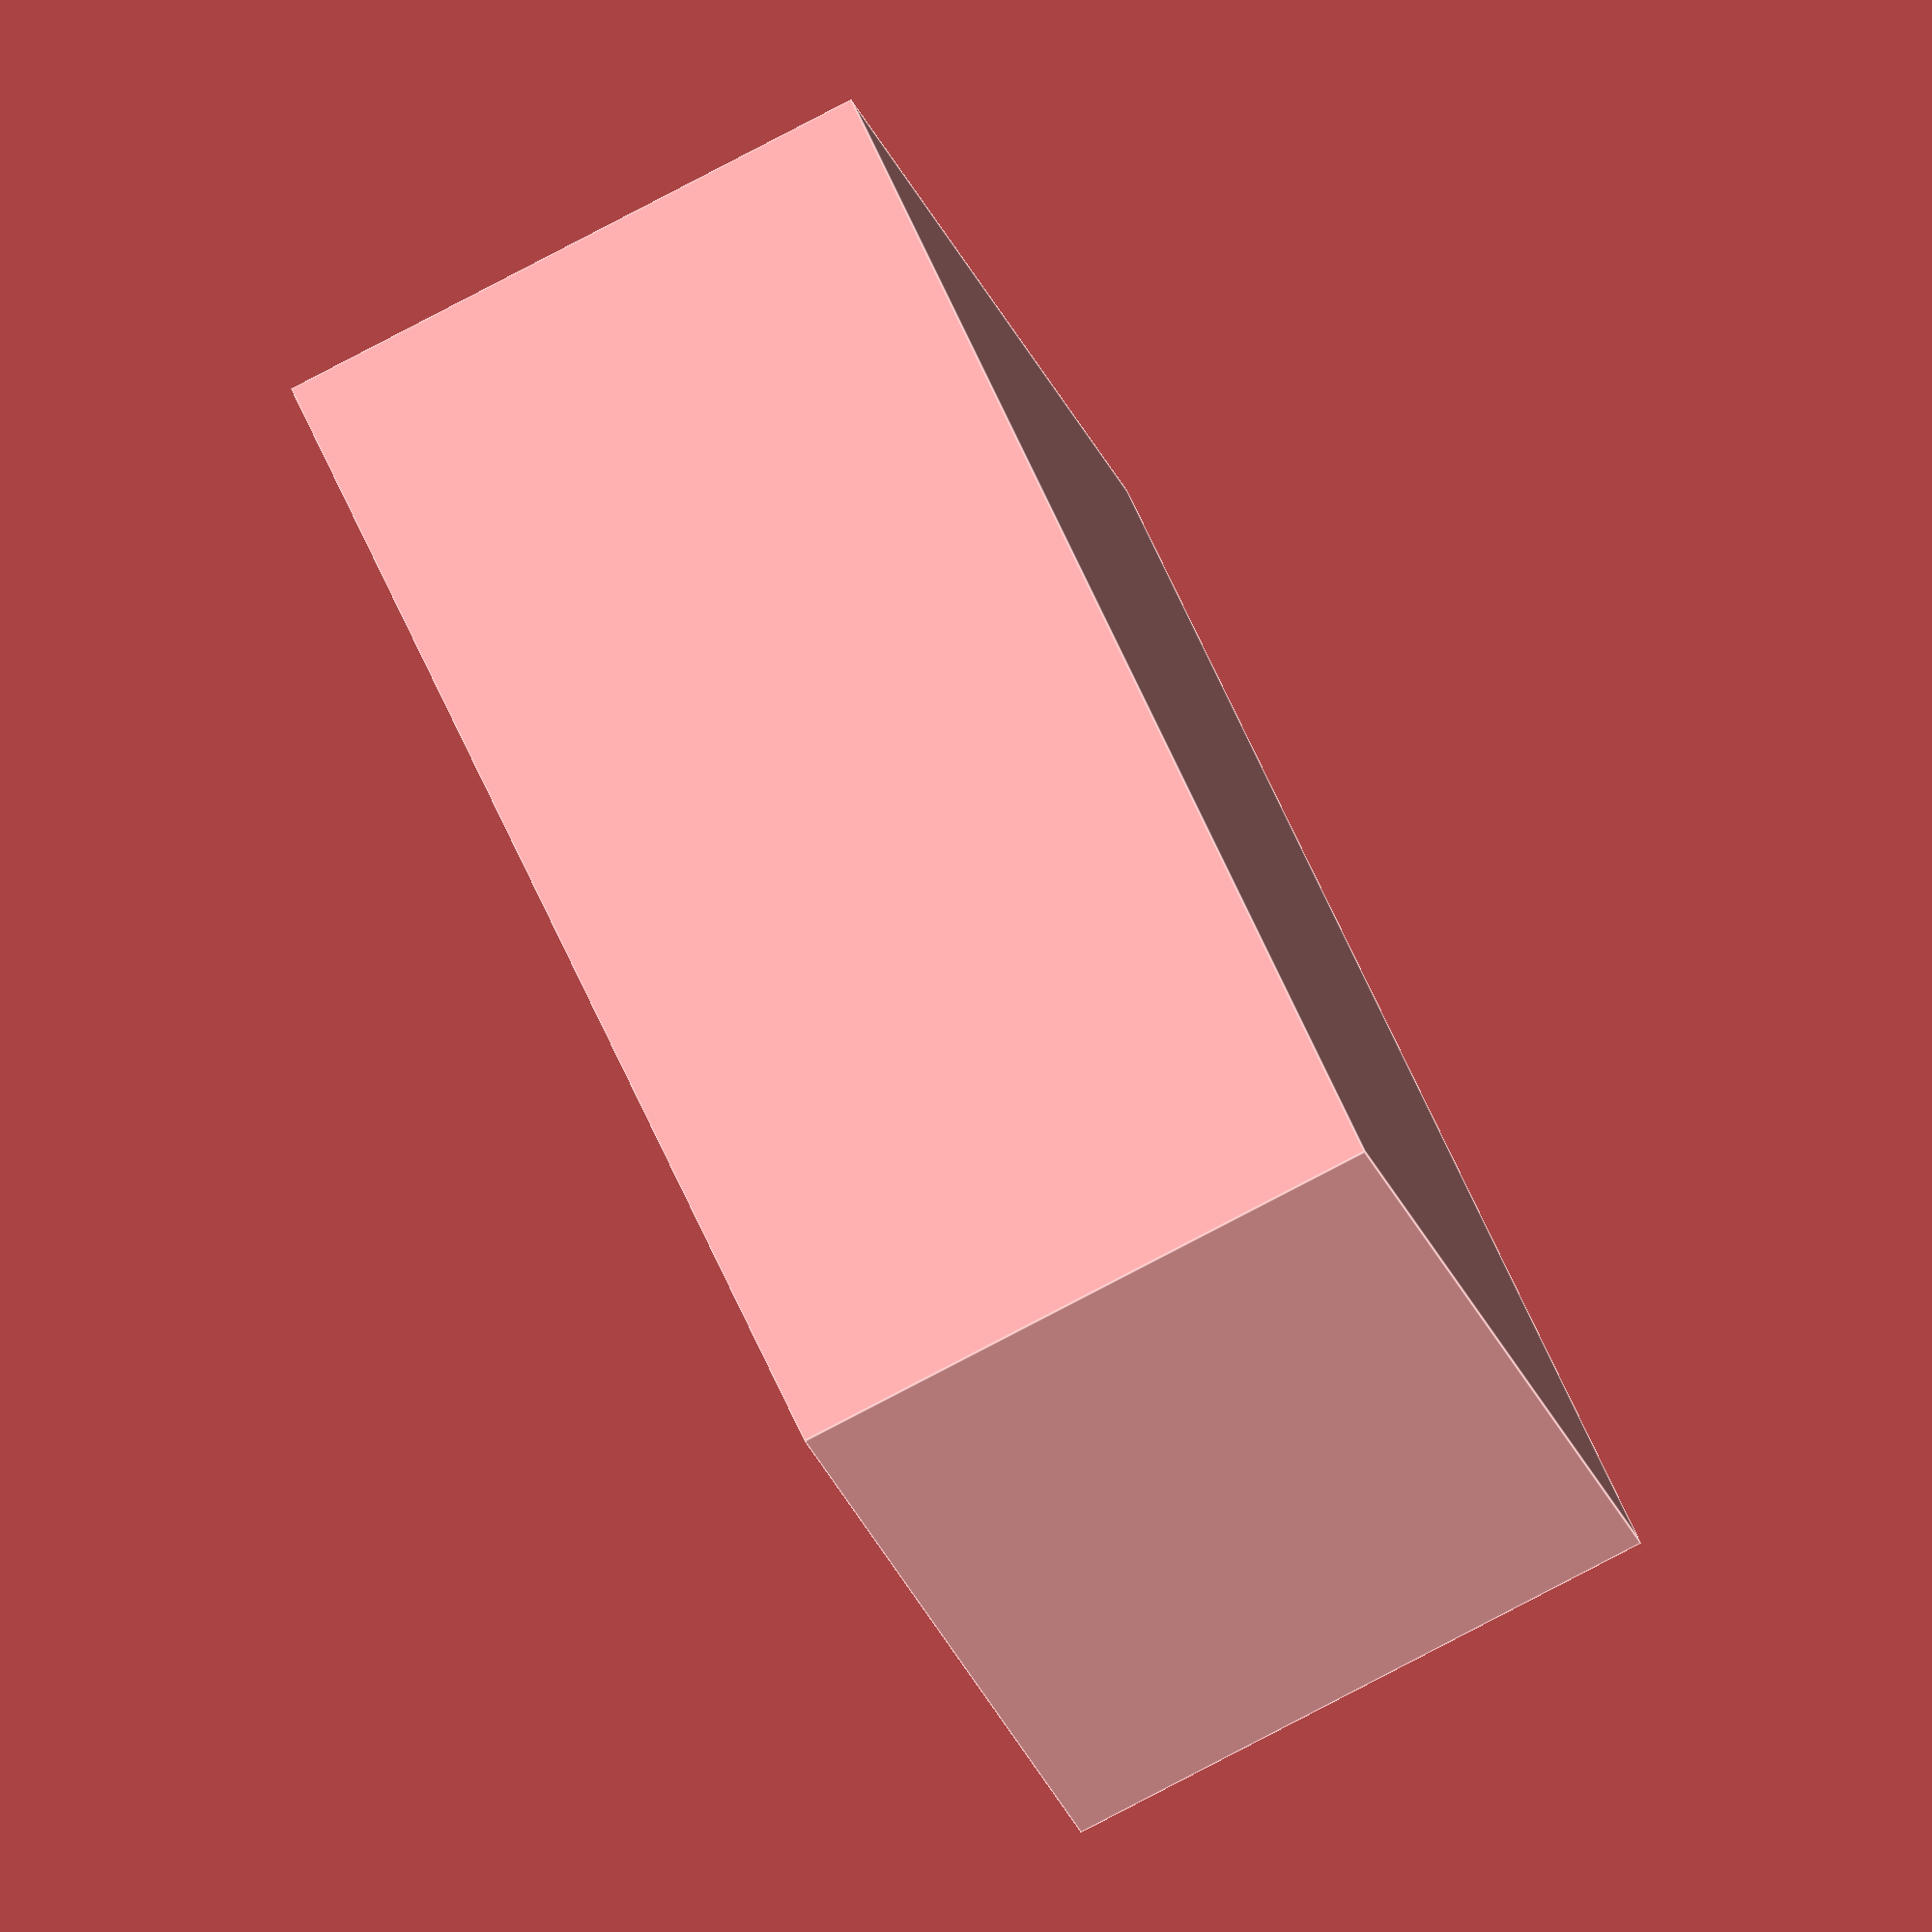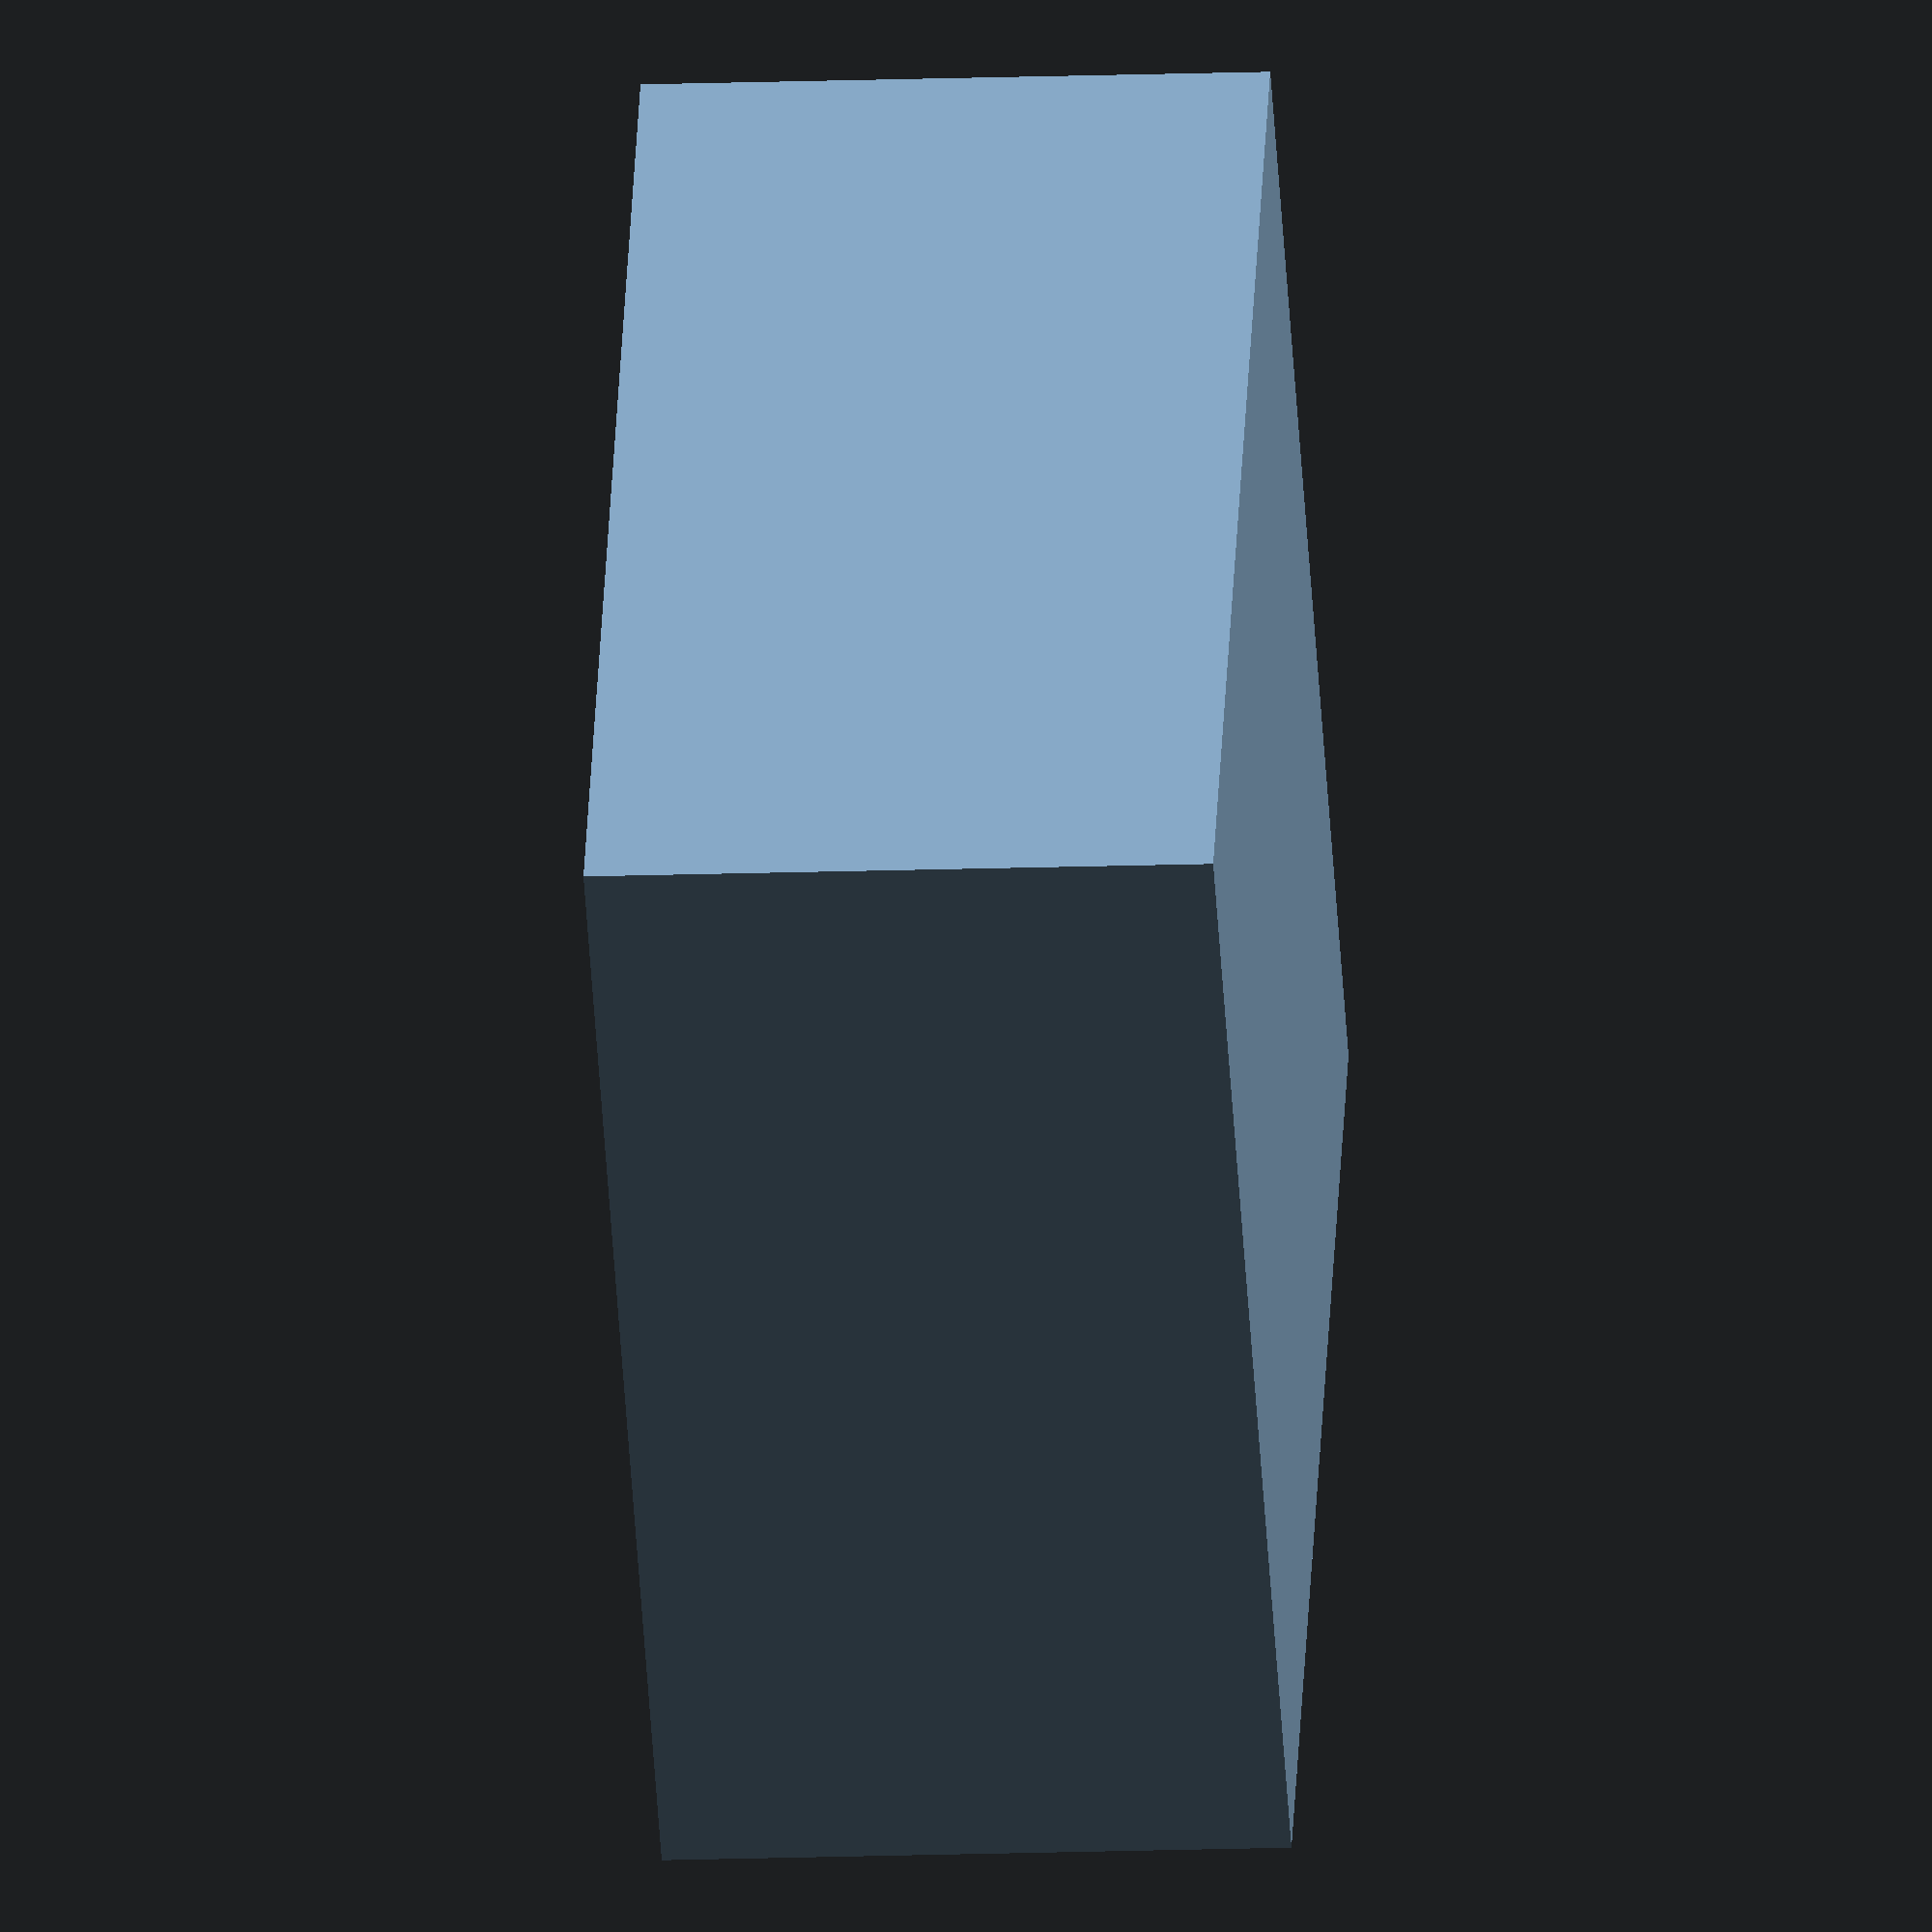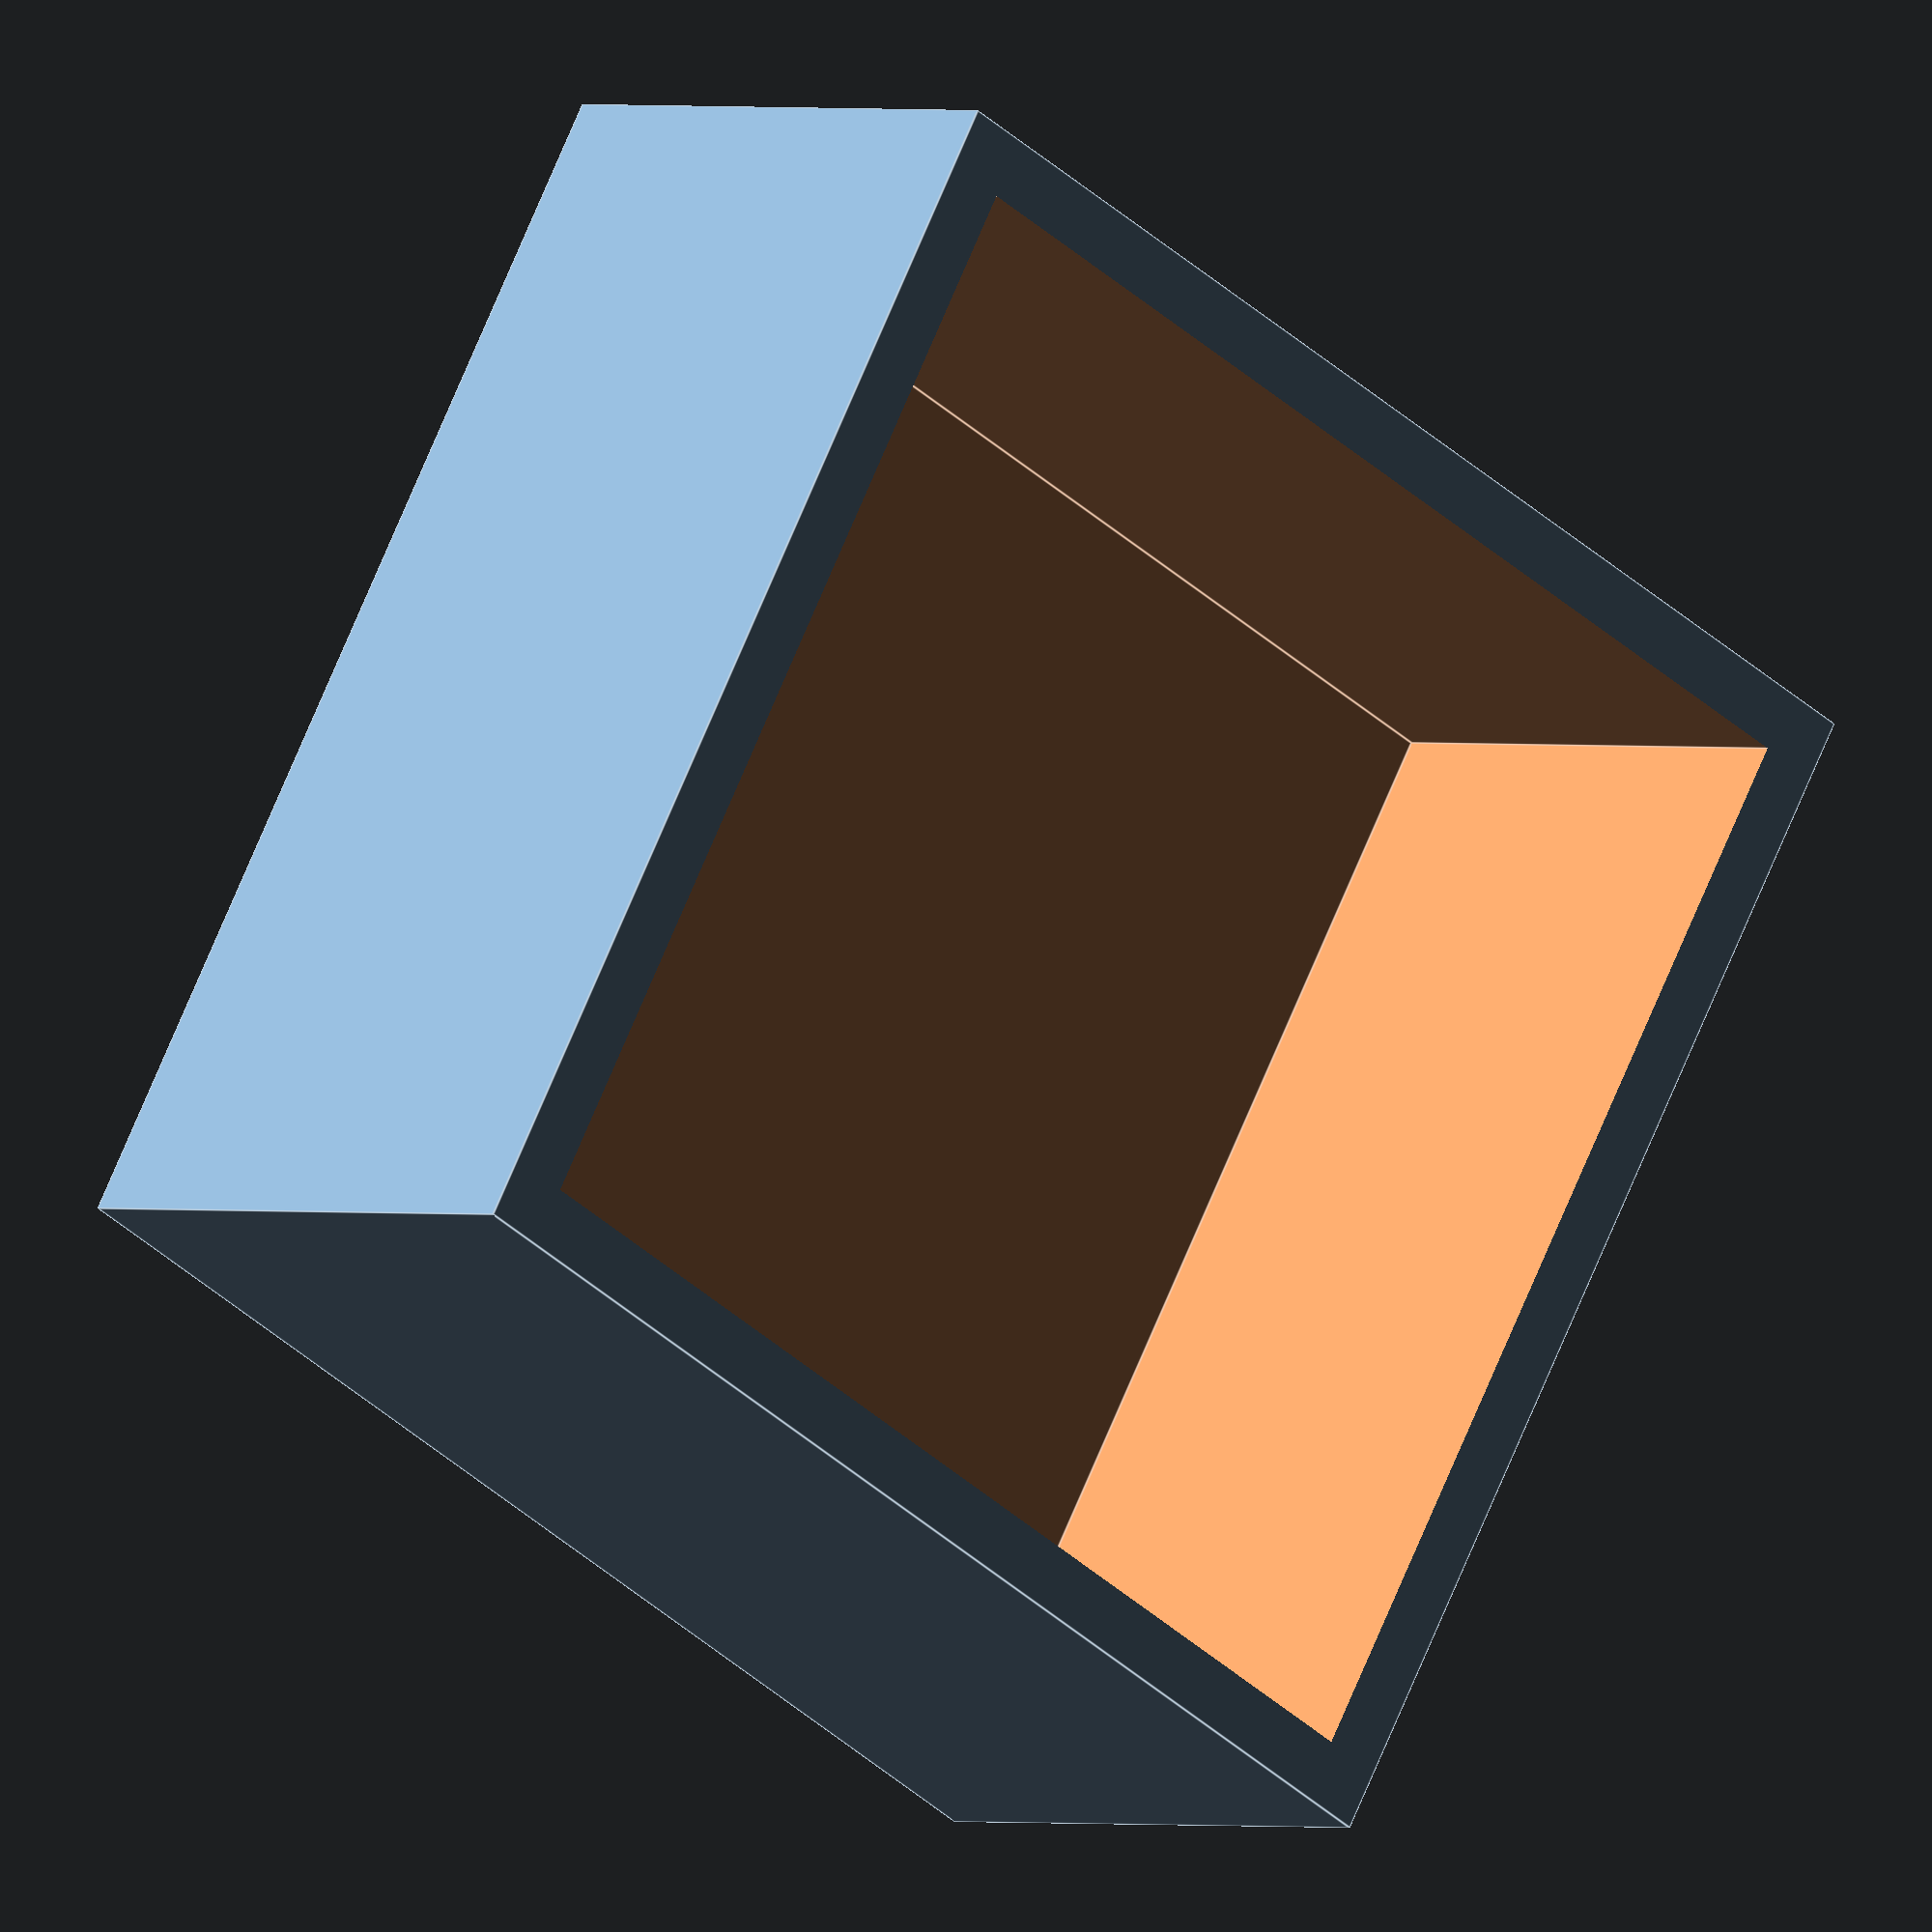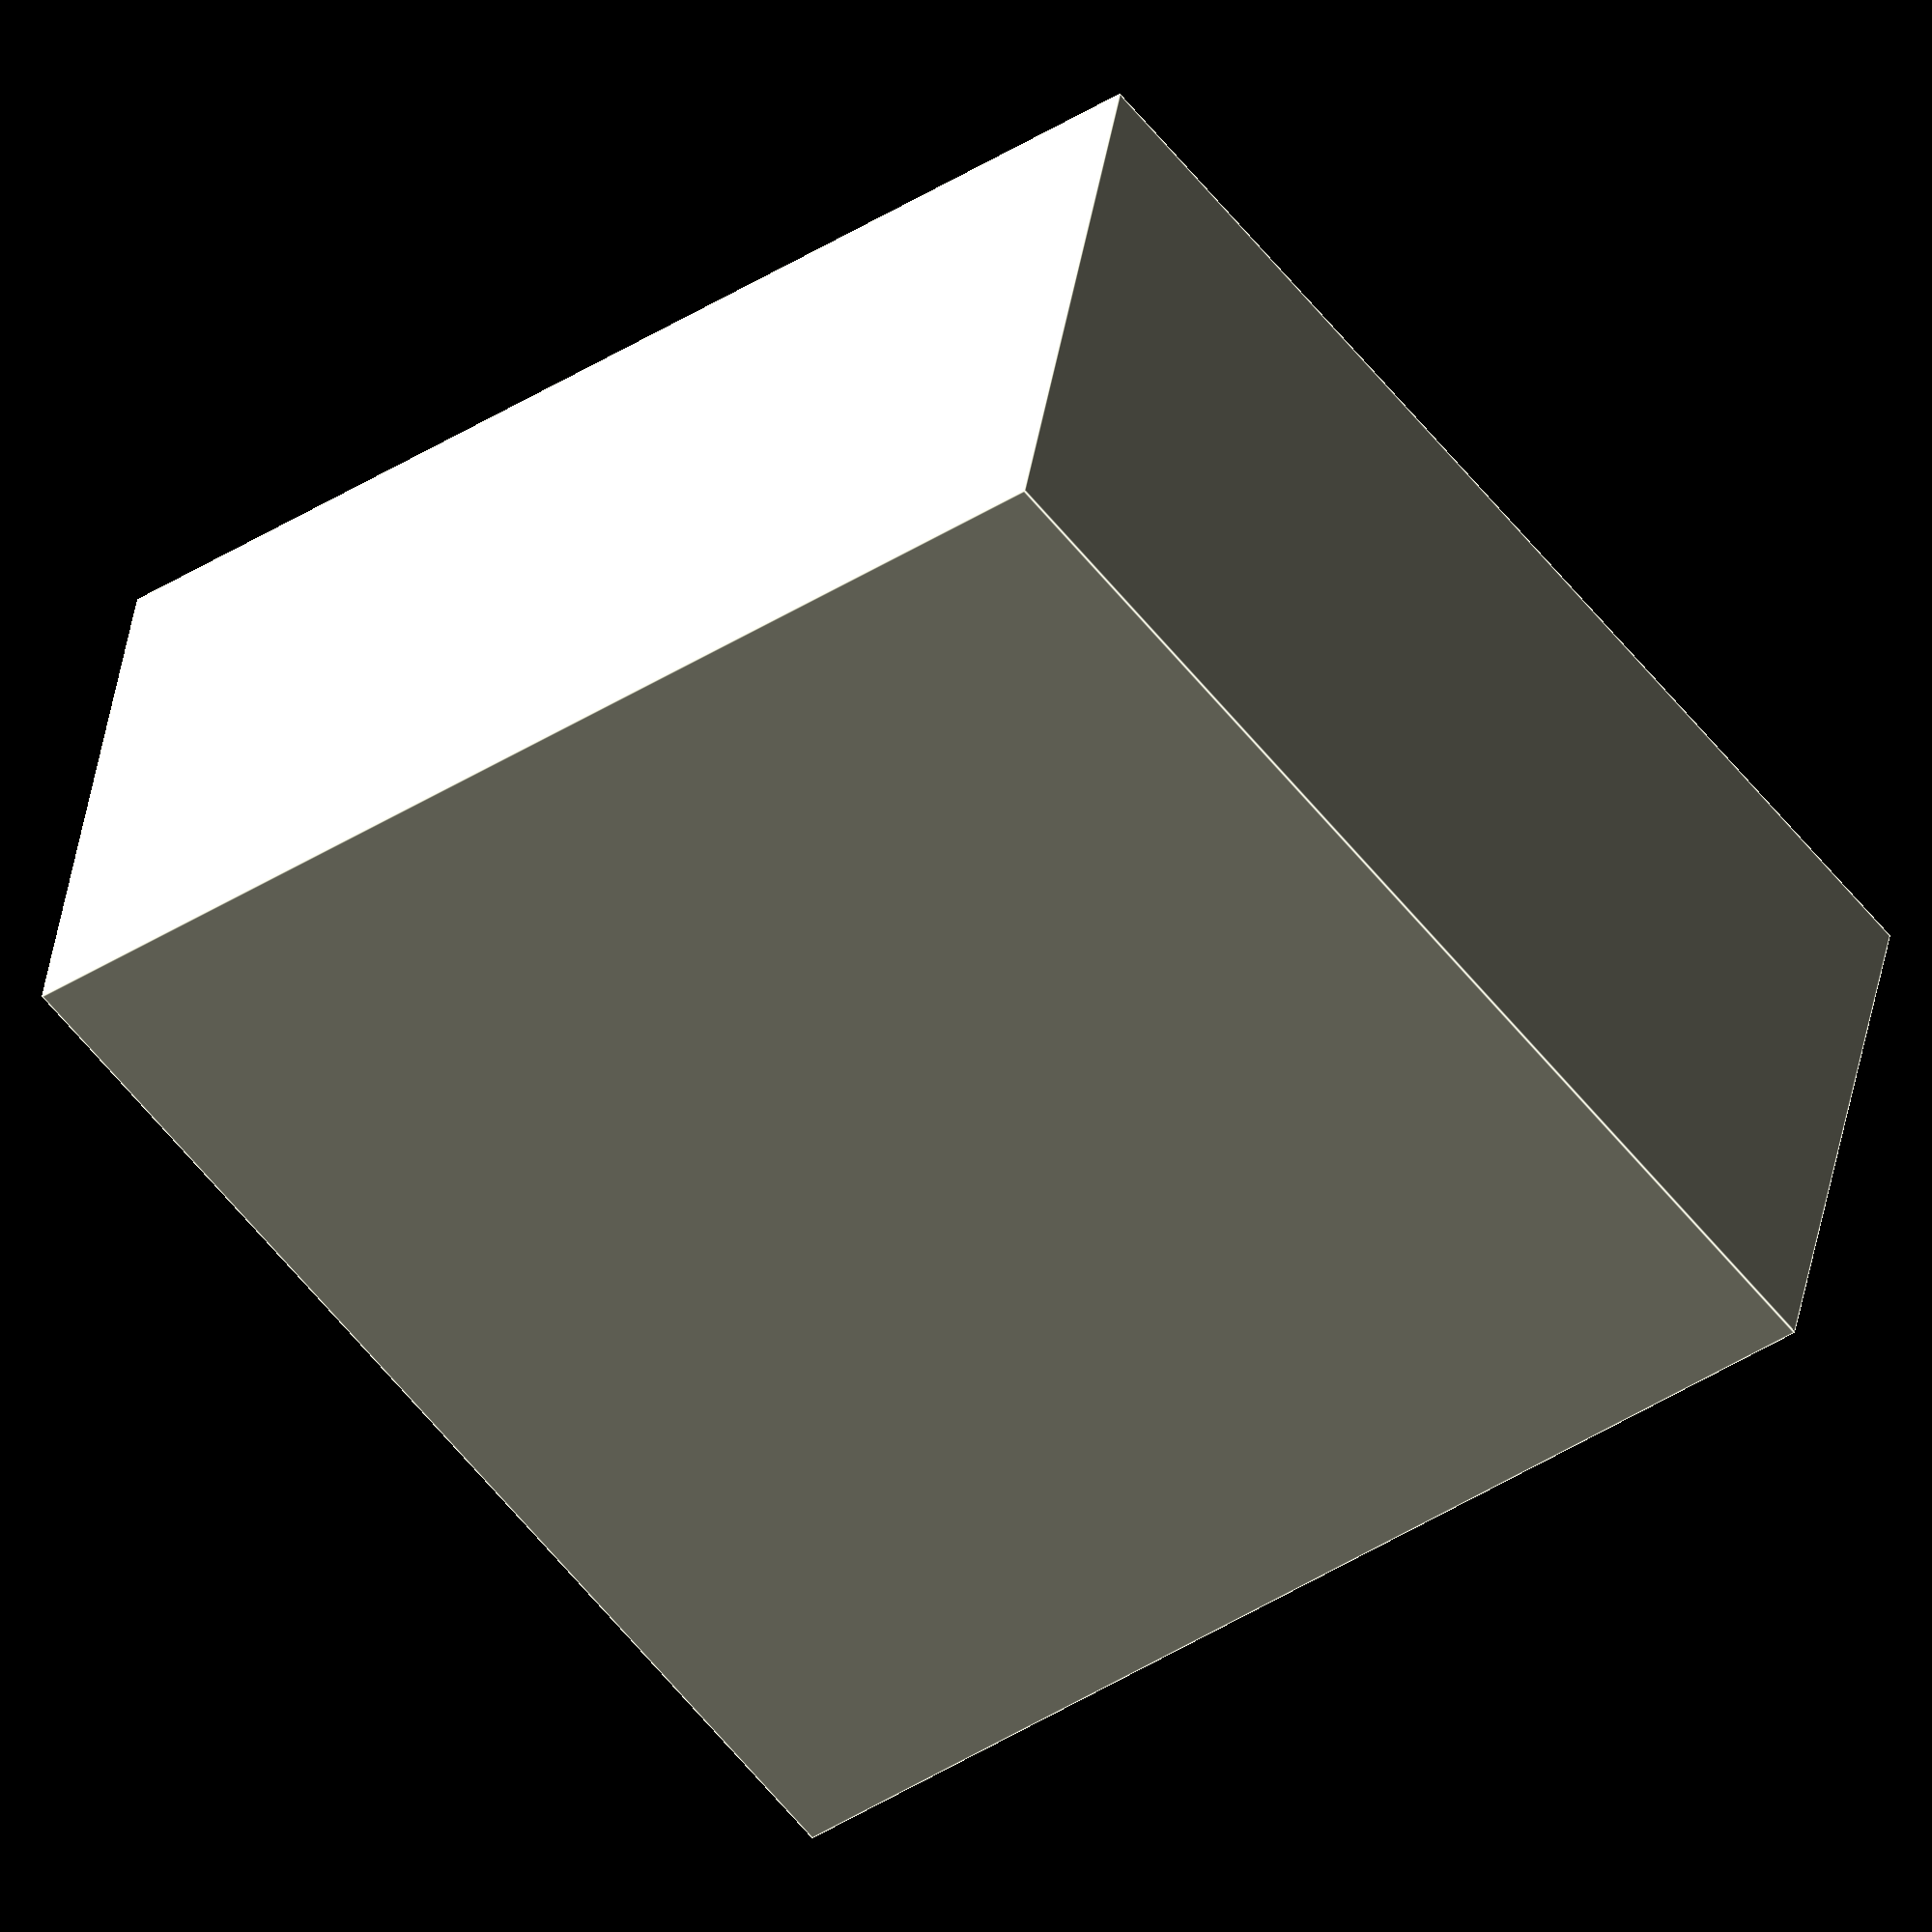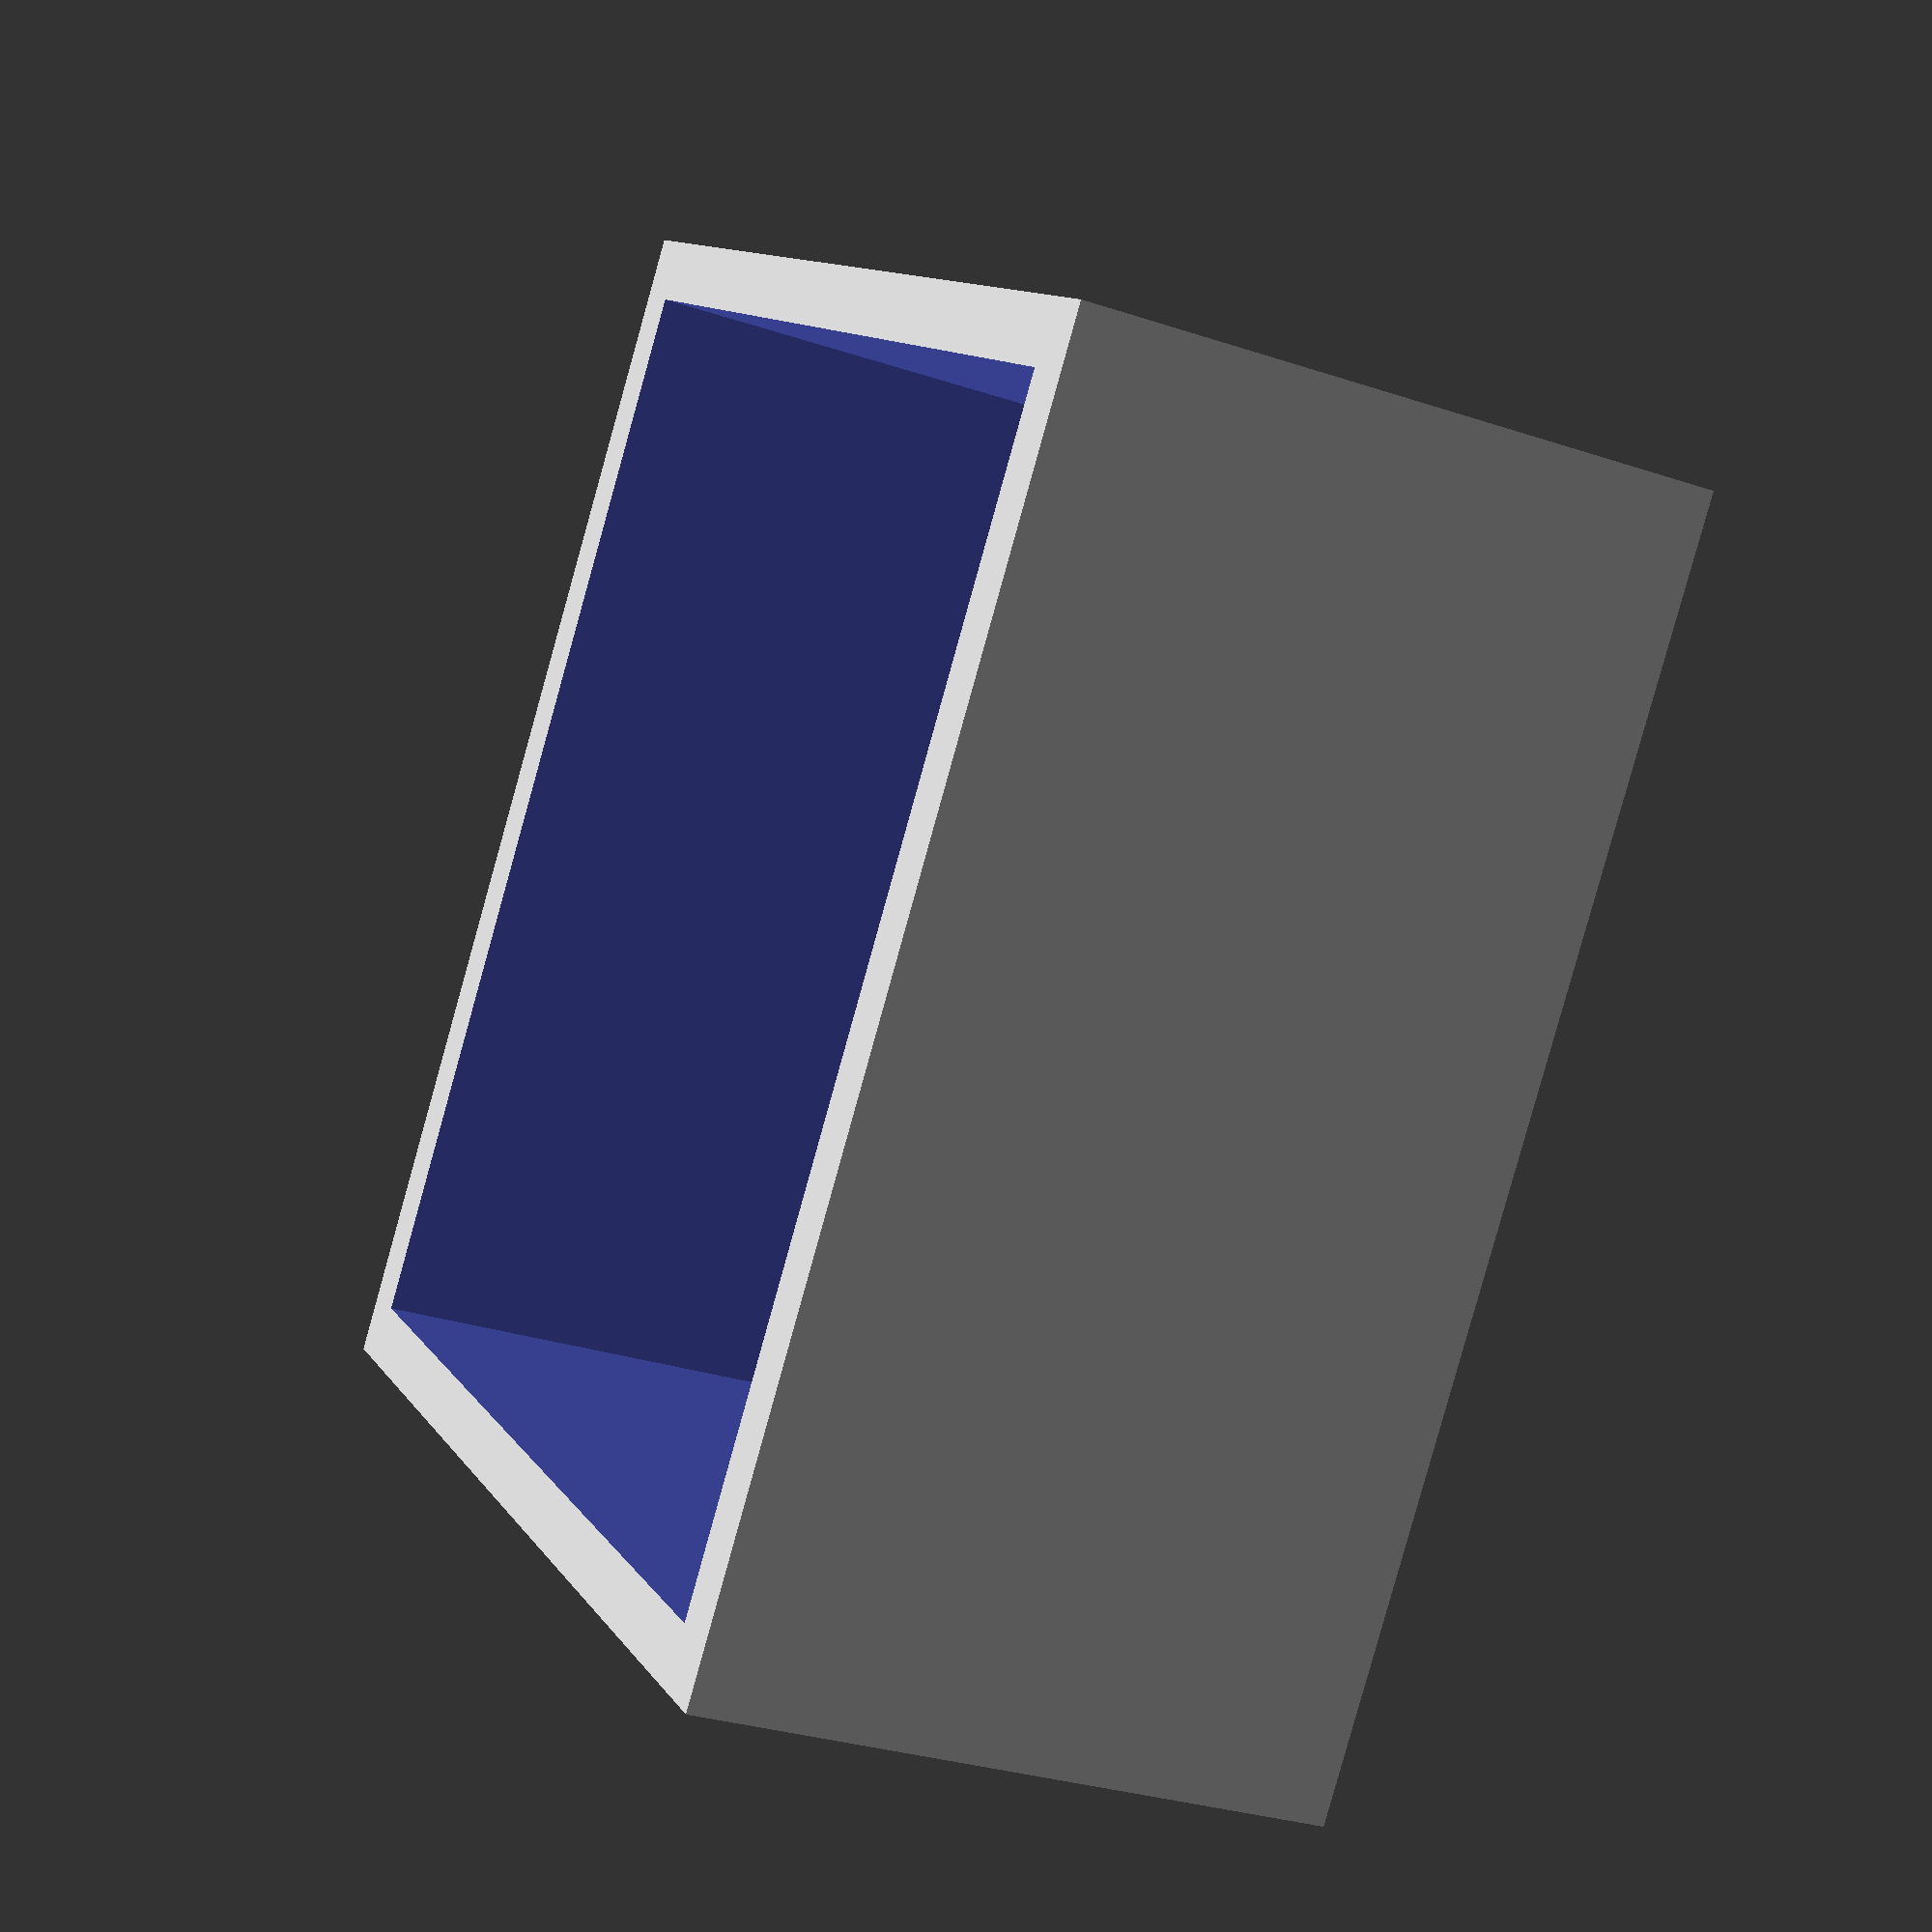
<openscad>

// Parameters for the square box
box_size = [40, 40, 20]; // Dimensions: Width, Depth, Height
wall_thickness = 2;      // Thickness of the walls

// Create the solid outer box
difference() {
    cube(box_size, center = true); // The outer box
    
    // Create the hollow inside
    translate([0, 0, wall_thickness])
        cube([box_size[0] - 2*wall_thickness, box_size[1] - 2*wall_thickness, box_size[2]], center = true);
}


</openscad>
<views>
elev=83.0 azim=61.7 roll=117.5 proj=o view=edges
elev=15.1 azim=53.9 roll=94.4 proj=o view=solid
elev=179.3 azim=299.5 roll=218.8 proj=o view=edges
elev=140.5 azim=38.1 roll=351.3 proj=o view=edges
elev=30.7 azim=38.7 roll=64.5 proj=p view=solid
</views>
